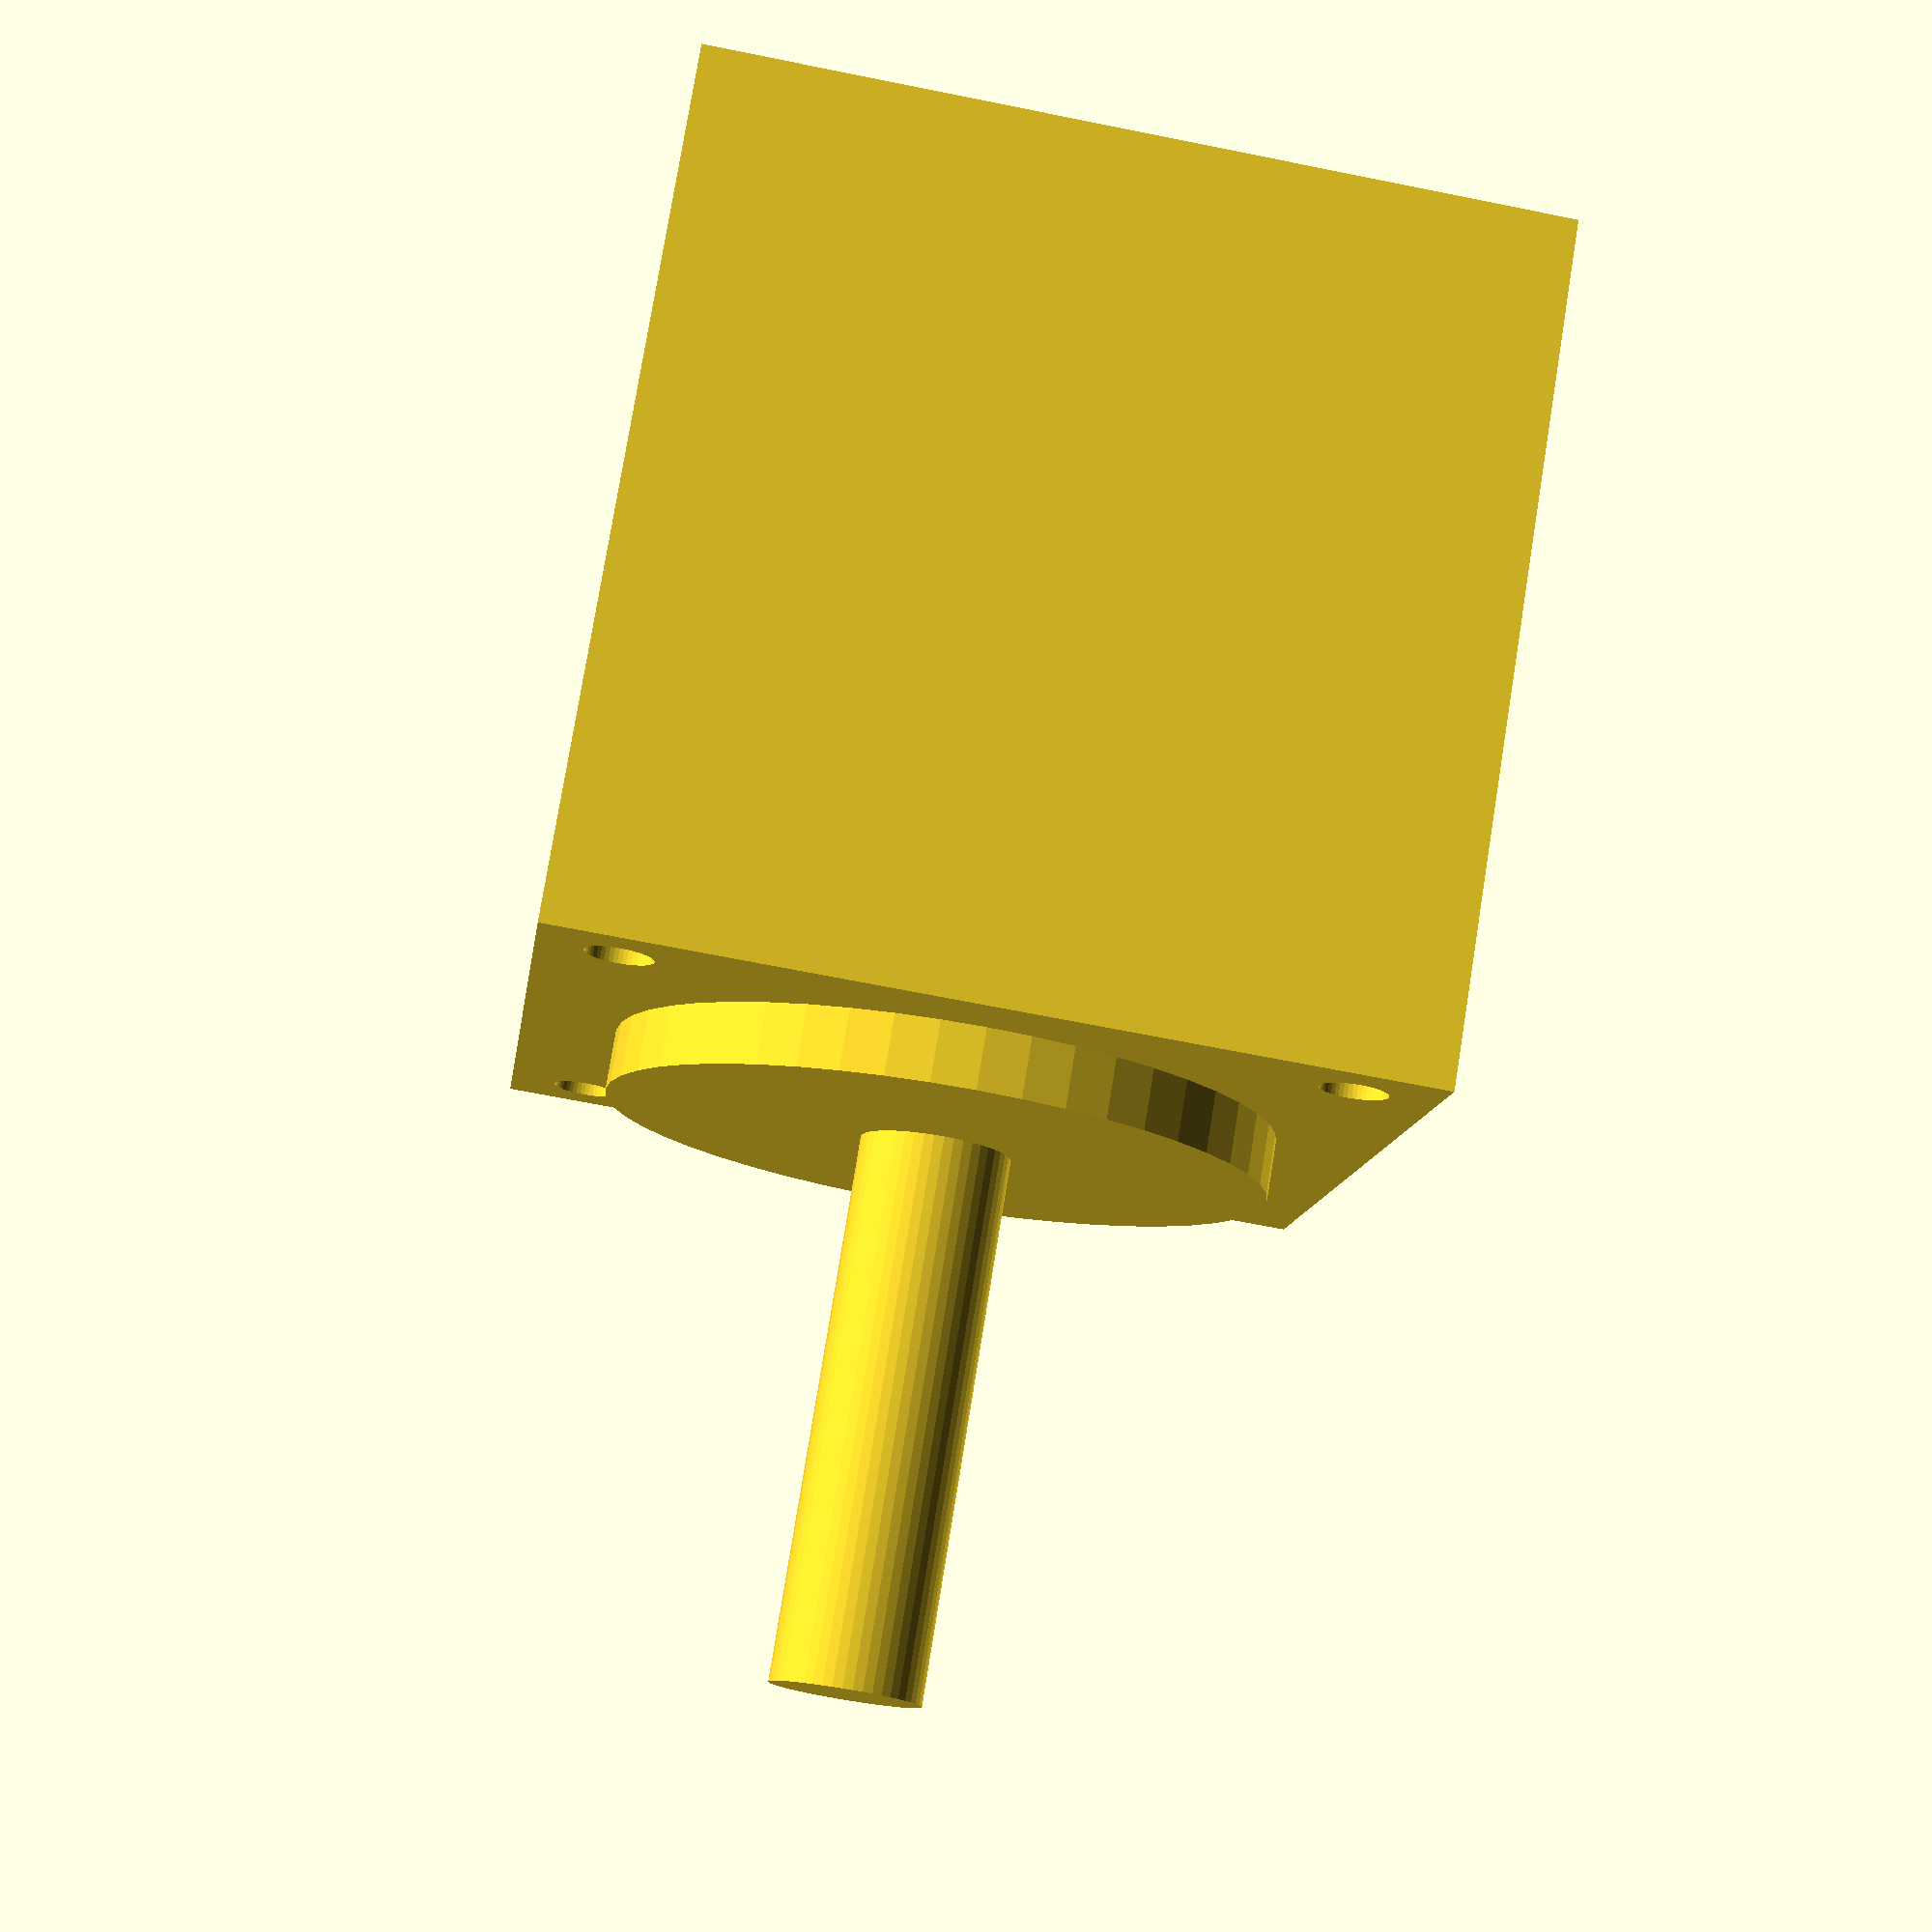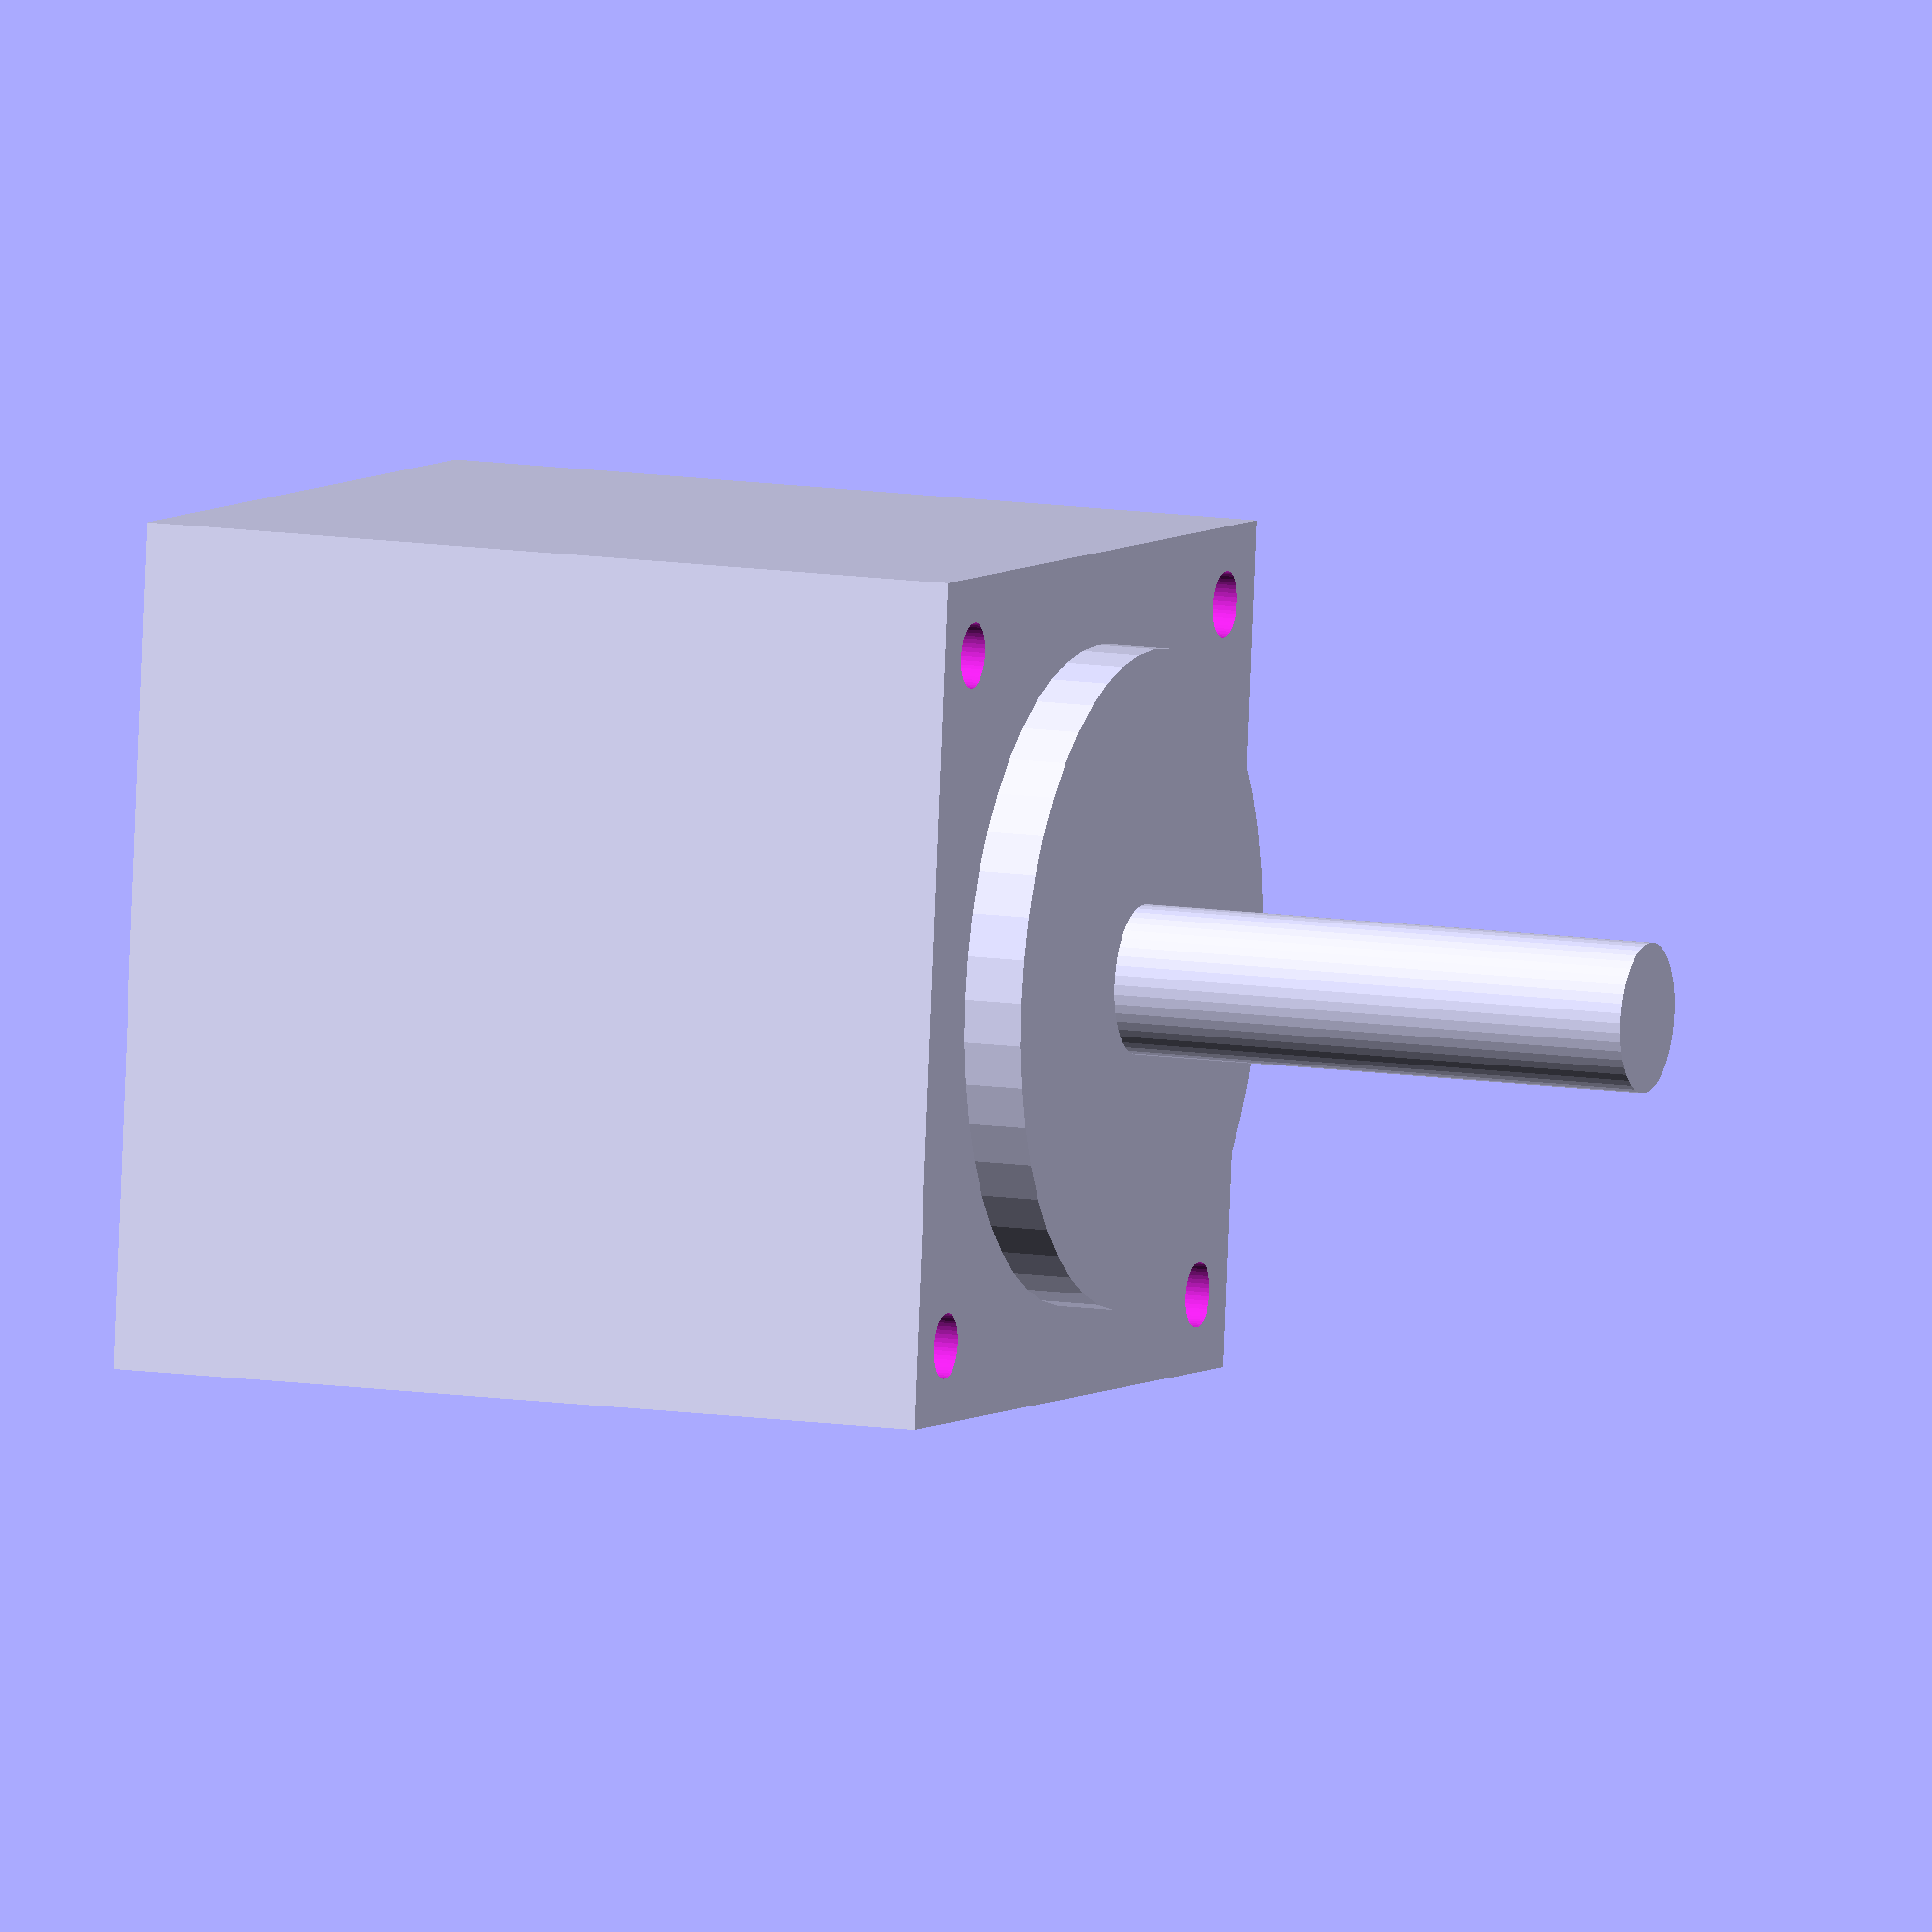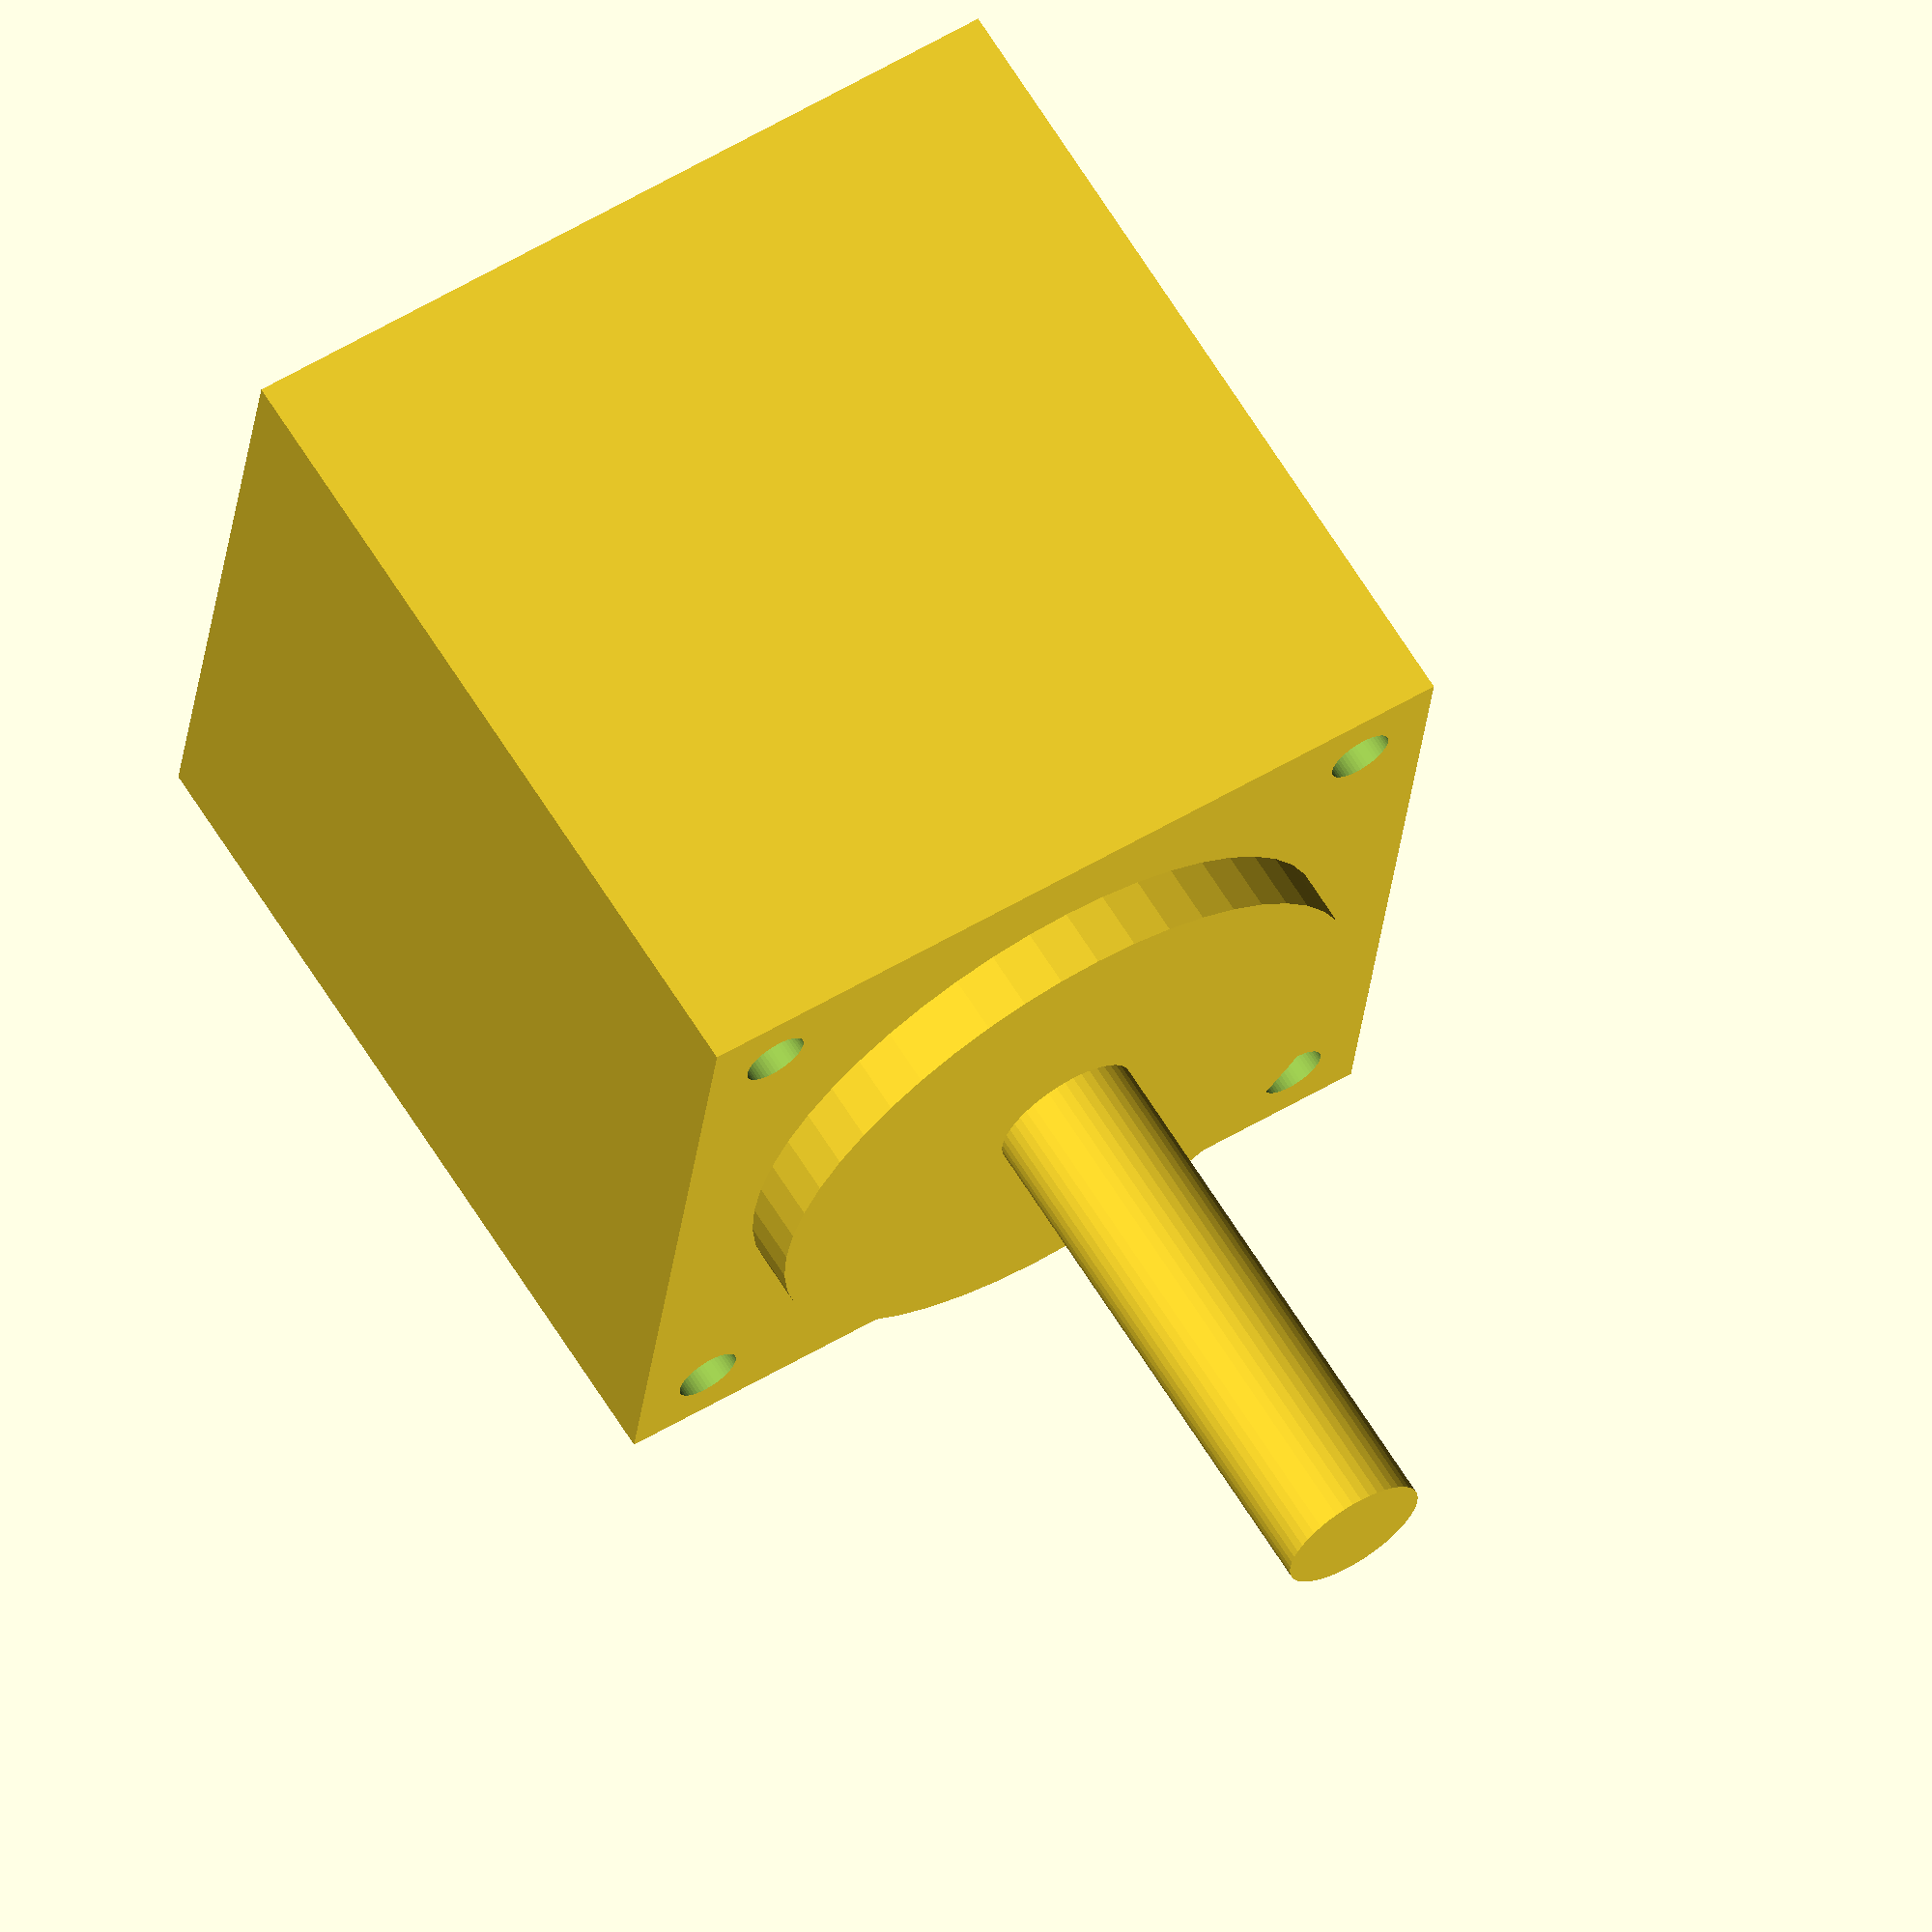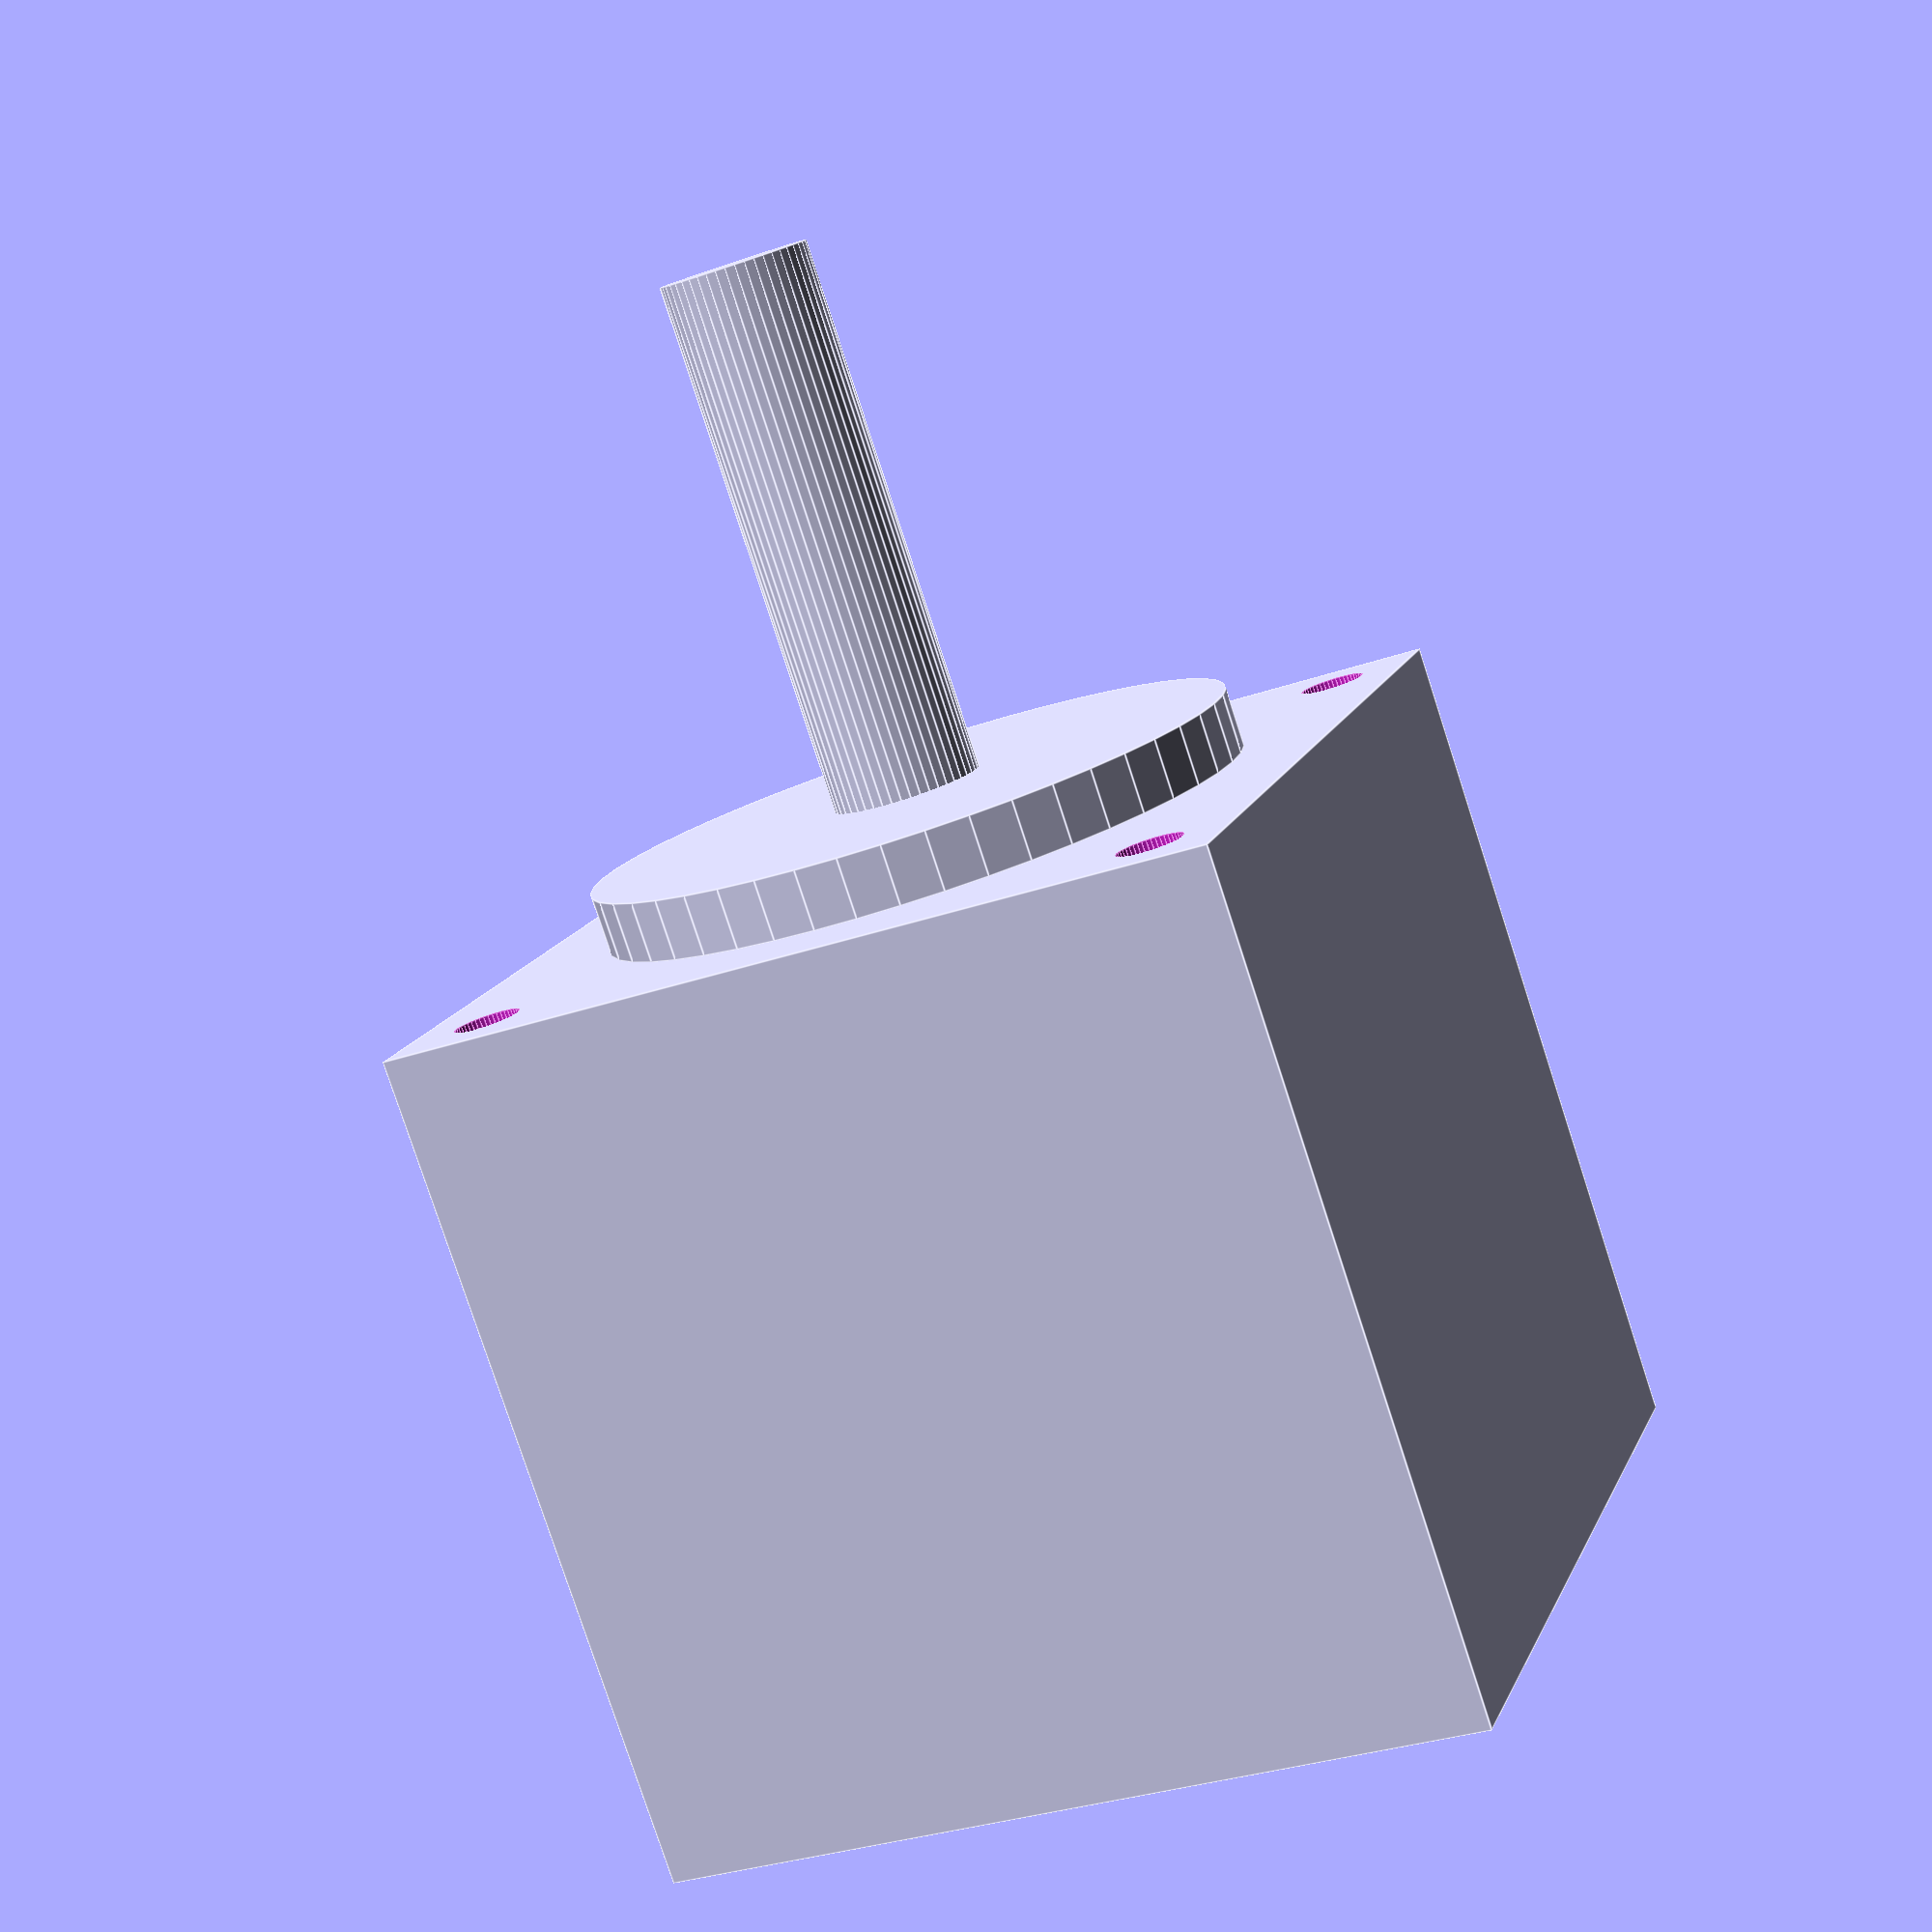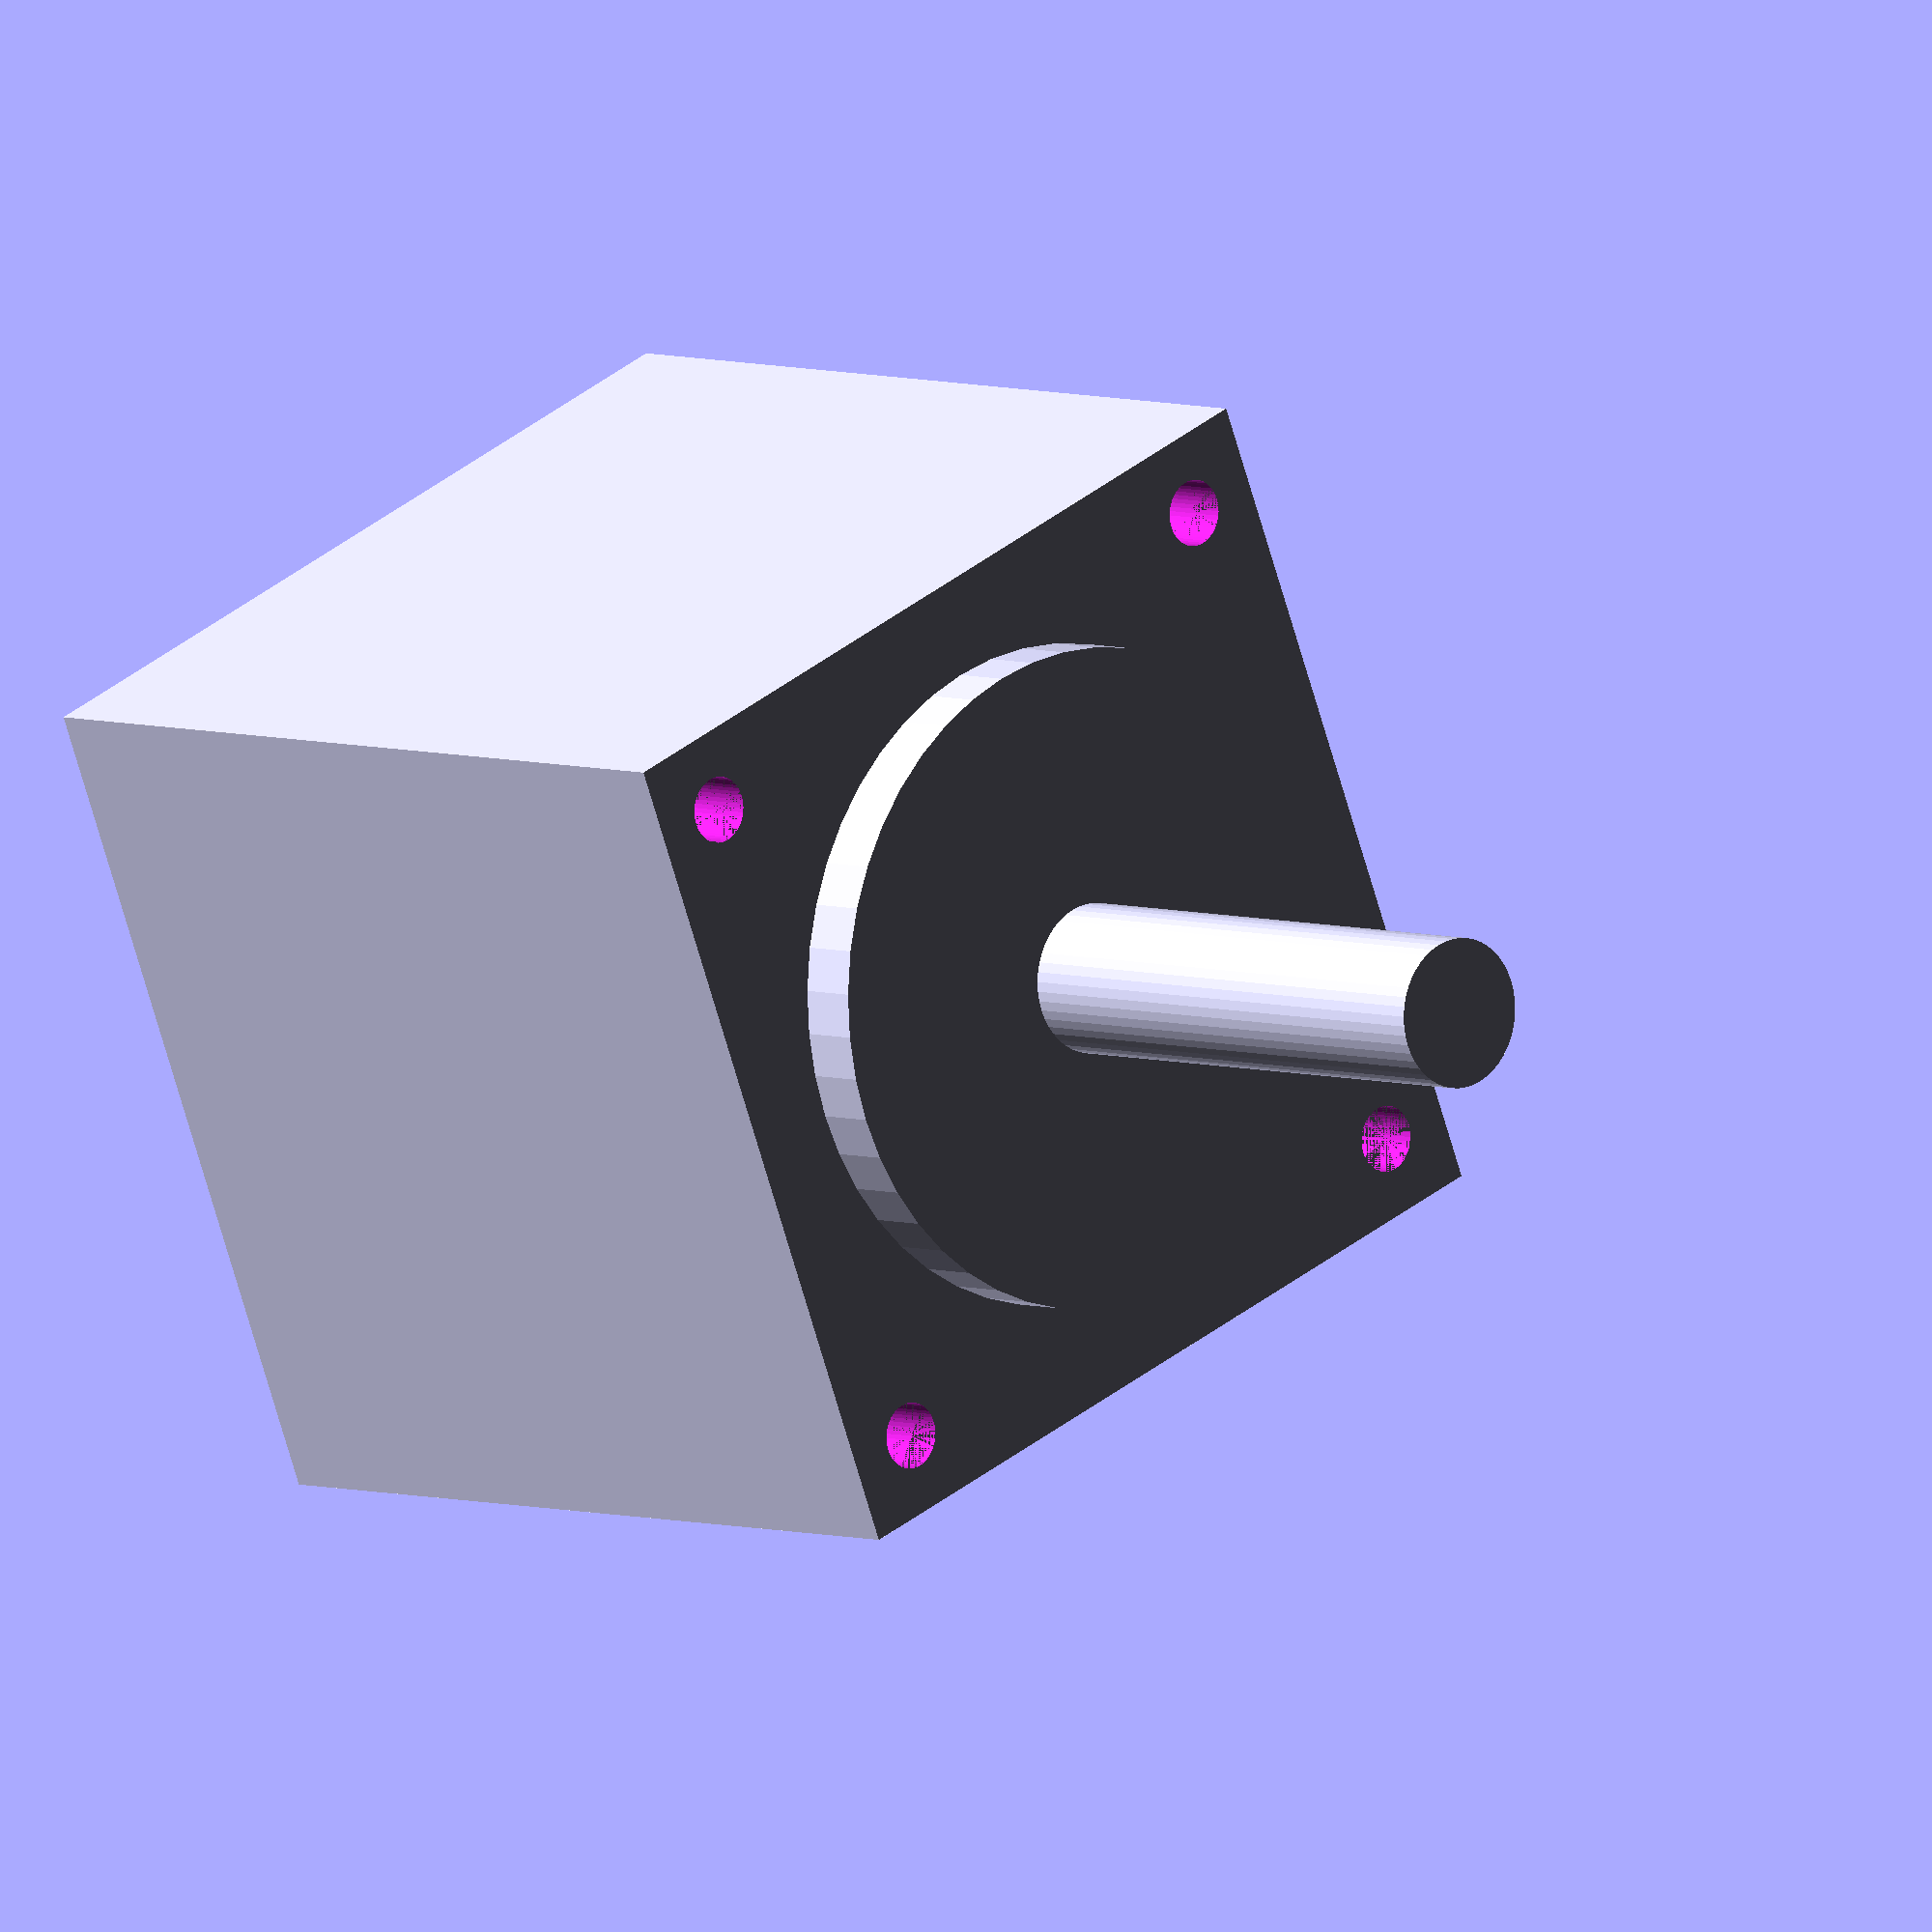
<openscad>
ep=0.001;//epsilon
epp=ep*2;

module nema(face_size,depth,
	bolt_cross,bolt_dia,bolt_depth,
	shaft_dia,shaft_len,shaft_other,hollow_shaft_dia,
	shoulder_dia,shoulder_height){
	difference(){
		union(){
			//Motor body:
			translate([0,0,-depth/2])cube([face_size,face_size,depth],center=true);
			if(shoulder_dia != 0 && shoulder_height != 0){
				cylinder(shoulder_height,shoulder_dia/2,shoulder_dia/2);
			}
			//Motor shaft:
			cylinder(shaft_len,shaft_dia/2, shaft_dia/2);
			//Motor shaft (other):
			if (shaft_other > 0)translate([0,0,-depth-shaft_other])cylinder(shaft_len,shaft_dia/2, shaft_dia/2);
		}
		//Screw holes:
		for(x = [-1 : 2 : 1]){
			for(y = [-1 : 2 : 1]){
				translate([x*bolt_cross/2,y*bolt_cross/2,ep-bolt_depth])cylinder(bolt_depth+ep,bolt_dia/2,bolt_dia/2);
			}
		}
		//Hollow shaft:
		if(hollow_shaft_dia>0){
			if(shaft_other>0) {
				translate([0,0,-shaft_len-depth-ep])cylinder(depth+shaft_len+shaft_other+epp,hollow_shaft_dia/2,hollow_shaft_dia/2);
			} else {
				cylinder(depth+bolt_depth,hollow_shaft_dia/2,hollow_shaft_dia/2,center=true);
			}
		}
	}
}

//Standard 42mm stepper
module nema_17(depth=42){
	nema(face_size=42.3,depth=depth,
		bolt_cross=31,bolt_dia=3,bolt_depth=4.5,
		shaft_dia=5,shaft_len=24,shaft_other=0,hollow_shaft_dia=0,
		shoulder_dia=22,shoulder_height=2);
}

//Hollow 8mm stepper, like one of these: https://www.alibaba.com/product-detail/8HY1002-10SK-nema-8-hollow-hollow_60076603585.html?spm=a2700.galleryofferlist.normal_offer.d_title.40f921a2eyXW43
module nema_8_pnp(){
	nema(face_size=20.5,depth=30,
		bolt_cross=16,bolt_dia=2,bolt_depth=3.5,
		shaft_dia=5,shaft_len=10,shaft_other=10,hollow_shaft_dia=2.5,
		shoulder_dia=15,shoulder_height=1.5);
}

module nema_11(depth=28.5){
	nema(face_size=28.2,depth=depth,
		bolt_cross=23,bolt_dia=2.2,bolt_depth=2.5,
		shaft_dia=5,shaft_len=20,shaft_other=0,hollow_shaft_dia=0,
		shoulder_dia=22,shoulder_height=2);
}

//Lightweight nema 14, like one of these: https://www.alibaba.com/product-detail/0-9-Degree-Frame-36mm-nema_1600147409651.html?spm=a2700.galleryofferlist.normal_offer.d_image.564e4eb5ebwqj5
module nema_14_round(){
	bolt_cross = 43.85;
	bolt_dia = 3;
	rotate([0,0,-45])difference(){
		union(){
			//Body:
			translate([0,0,-20])cylinder(20,36.3/2,36.3/2);
			//Shoulder:
			cylinder(1.4,16/2,16/2);
			//Shaft:
			cylinder(15,5/2,5/2);
			//Motor flange:
			translate([0,0,-1])cube([10,50.8,2],center=true);
		}
		//Screw holes:
		for(x = [-1 : 2 : 1]){
			translate([0,x*bolt_cross/2,-2-ep])cylinder(2+epp,bolt_dia/2,bolt_dia/2);
		}
	}
}

$fn=48;
//nema_17();
//translate([0,50,0])nema_17(20);
//translate([0,100,0])nema_14_round();
//translate([0,150,0])nema_8_pnp();
nema_11();
</openscad>
<views>
elev=282.8 azim=187.0 roll=9.2 proj=p view=solid
elev=348.8 azim=96.2 roll=291.4 proj=o view=wireframe
elev=113.7 azim=186.6 roll=212.0 proj=o view=solid
elev=80.0 azim=108.8 roll=18.1 proj=p view=edges
elev=175.0 azim=248.0 roll=222.4 proj=o view=solid
</views>
